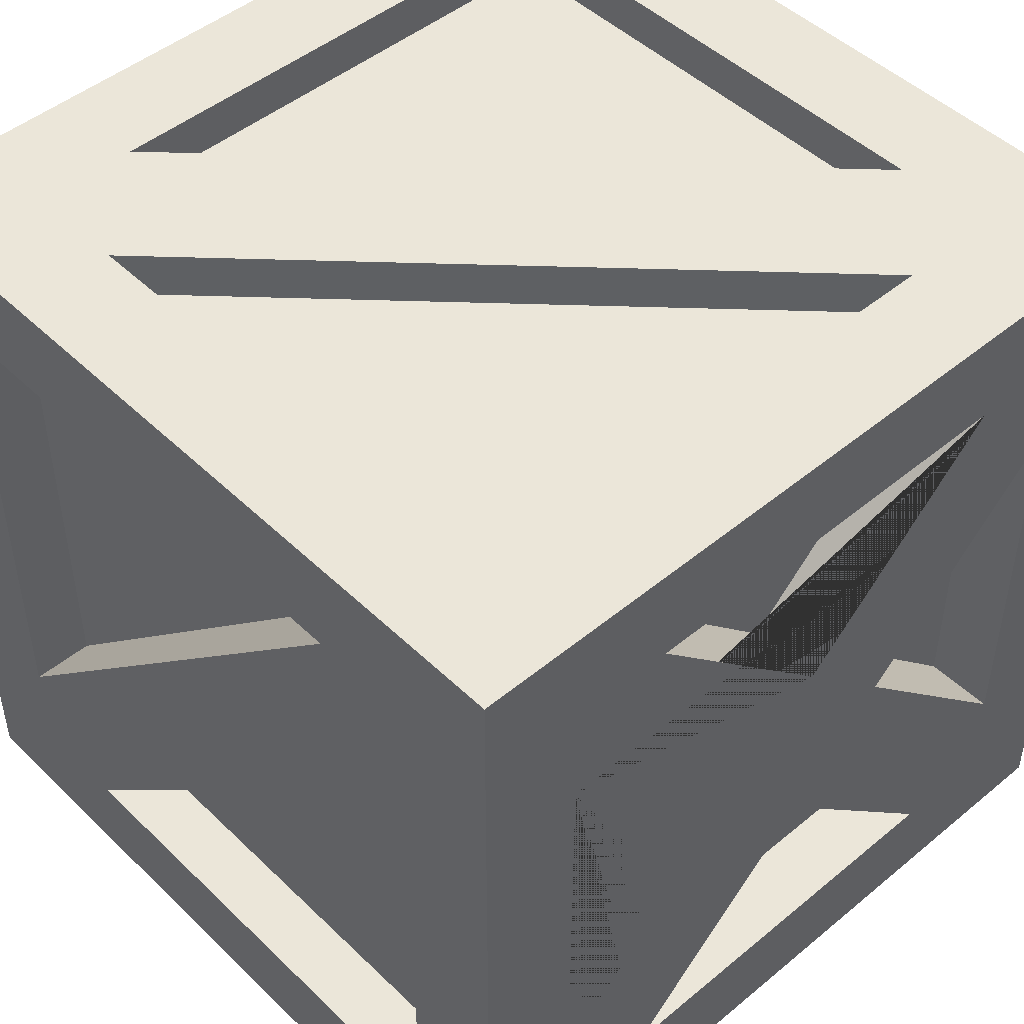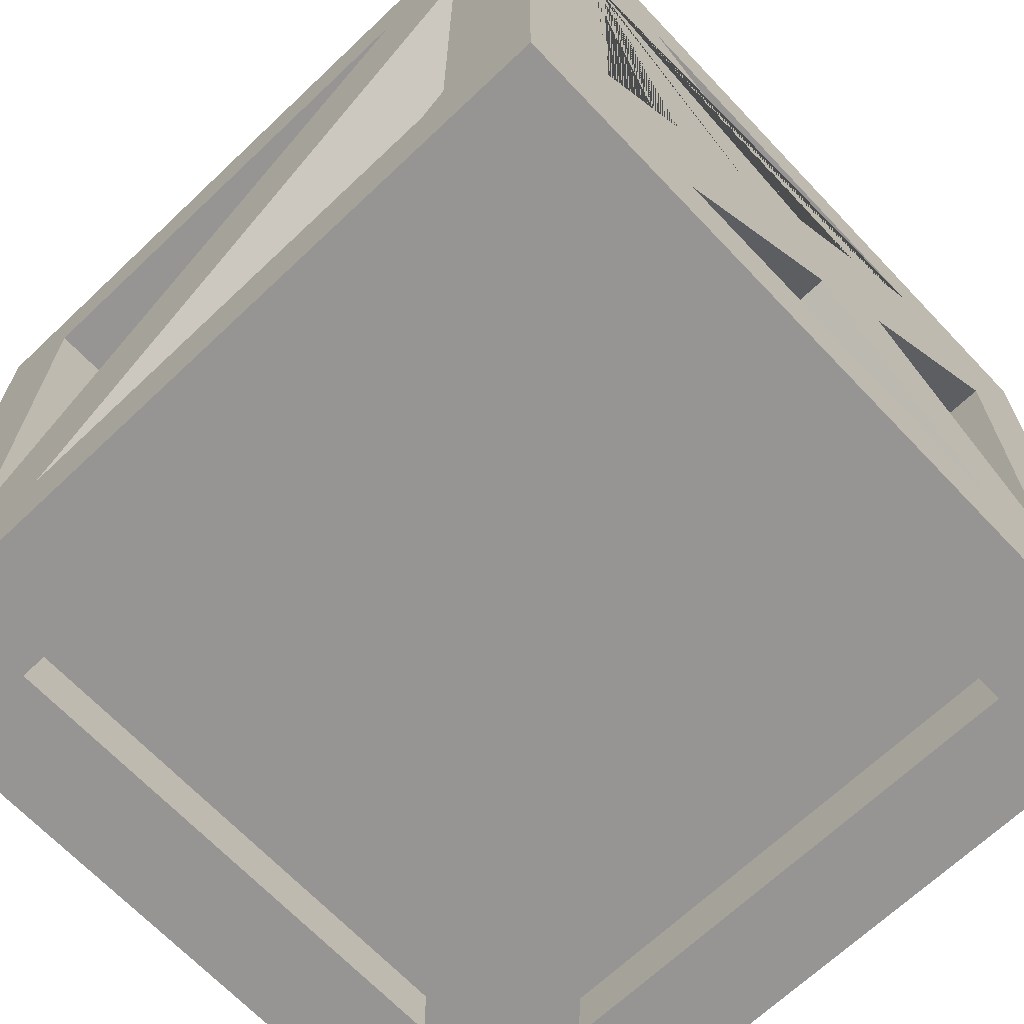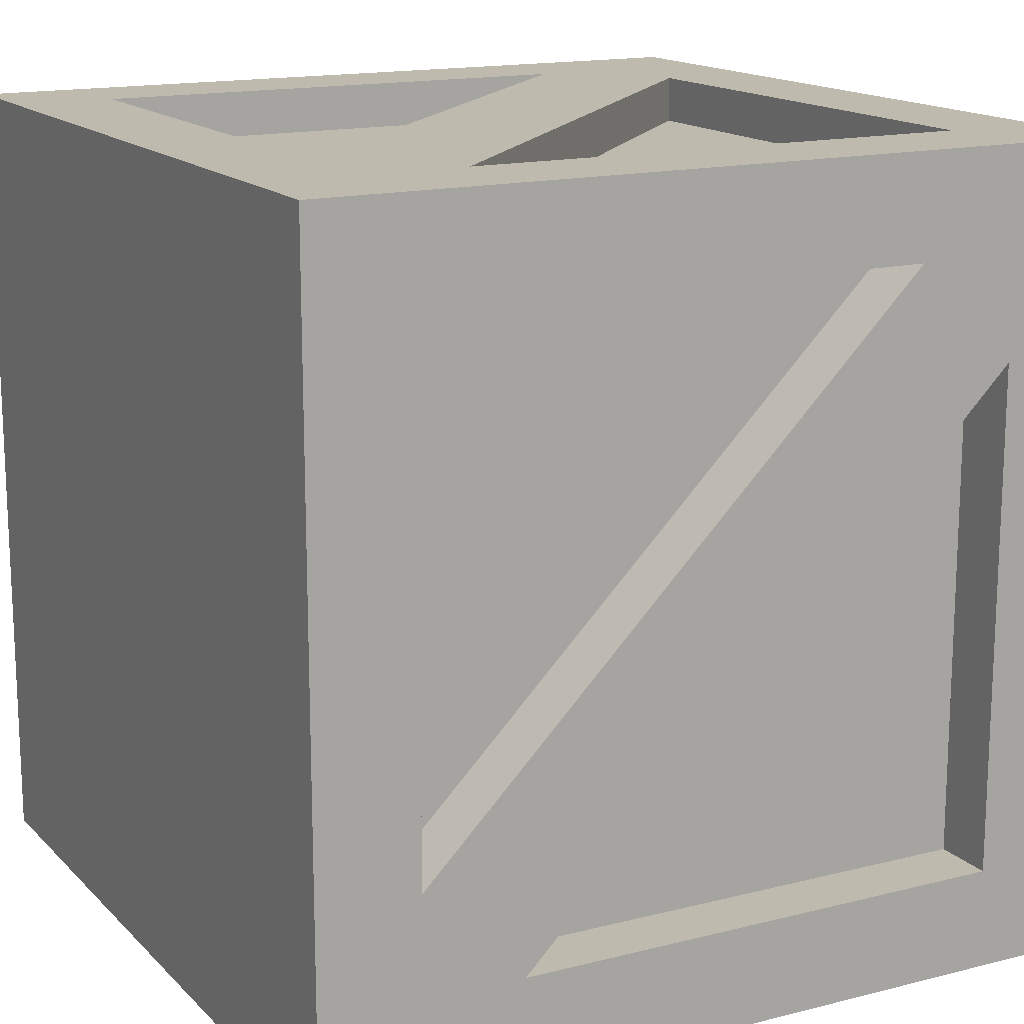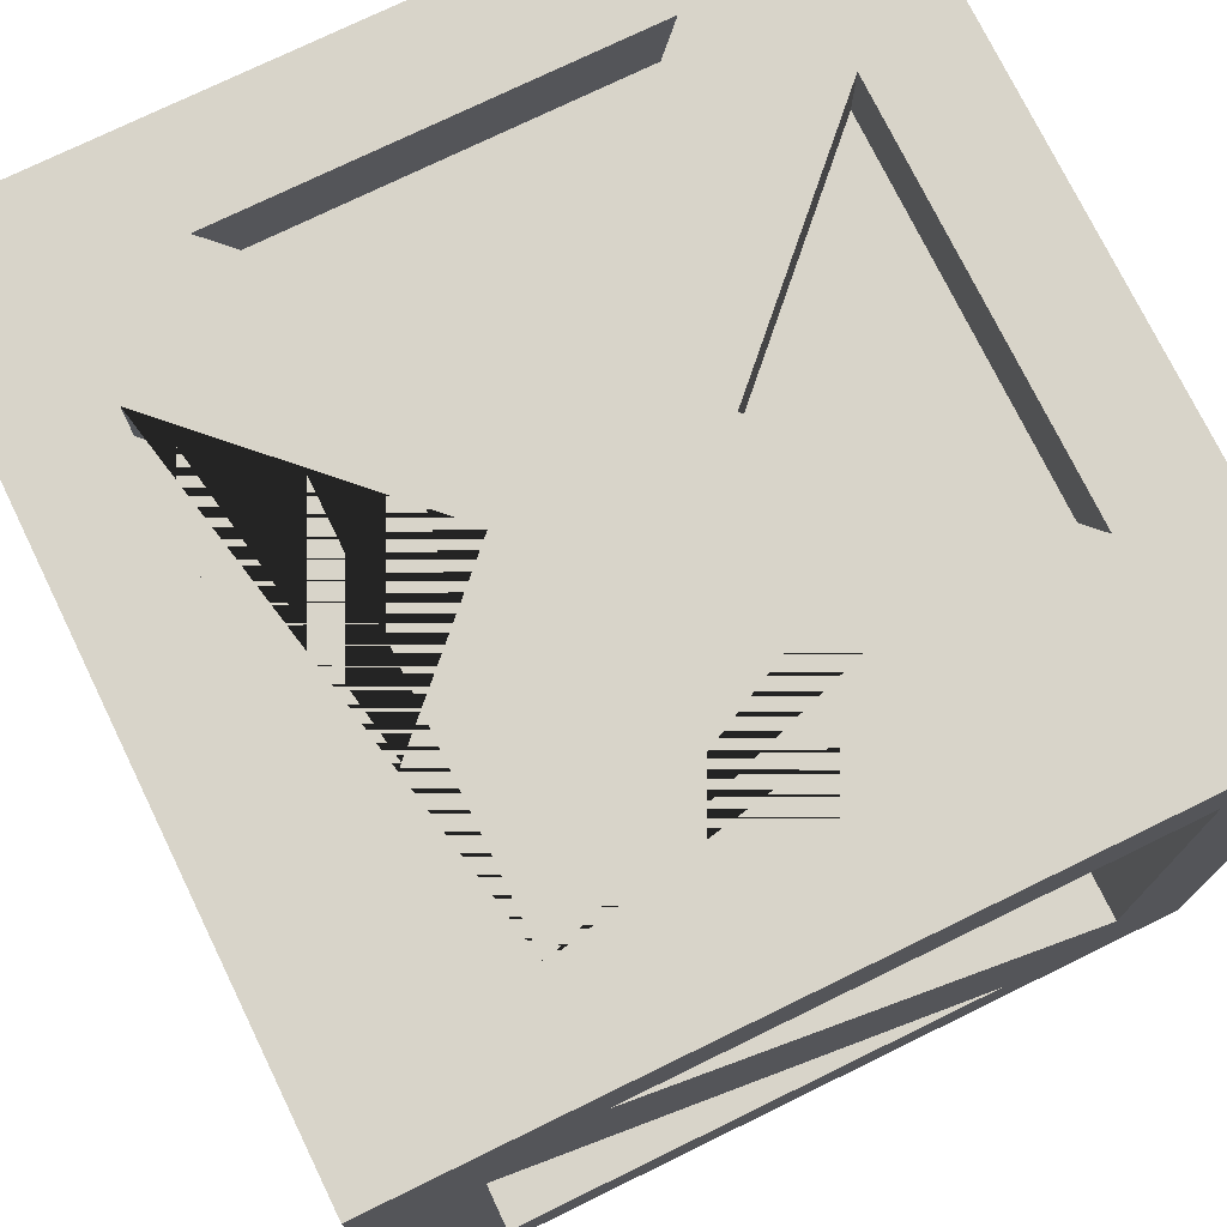
<metadata>
{"format":"obj","ext":"obj","renderer":"f3d","projection":"perspective","resolution":1024,"background":"white","views":[{"elev":47.7,"azim":137.1,"up":"+Z"},{"elev":-67.6,"azim":133.5,"up":"+Z"},{"elev":15.5,"azim":61.9,"up":"+Z"},{"elev":75.0,"azim":64.0,"up":"+Y"}]}
</metadata>
<code>
o Cube.001
v -1 -0.5272 1
v -1 1.473 1
v -1 -0.5272 -1
v -1 1.473 -1
v 1 -0.5272 1
v 1 1.473 1
v 1 -0.5272 -1
v 1 1.473 -1
v -1 -0.5272 0
v -1 0.4728 1
v -1 1.473 0
v -1 0.4728 -1
v 0 -0.5272 -1
v 0 1.473 -1
v 1 0.4728 -1
v 1 -0.5272 0
v 1 1.473 0
v 1 0.4728 1
v 0 -0.5272 1
v 0 1.473 1
v 0 -0.5272 0
v -0.9054 1.223 0
v -1 -0.5272 0.5
v -1 0.9728 1
v -1 1.473 -0.5
v -1 -0.02715 -1
v -0.5 -0.5272 -1
v 0.5 1.473 -1
v 1 -0.02715 -1
v 1 -0.5272 -0.5
v 1 1.473 0.5
v 1 -0.02715 1
v 0.5 -0.5272 1
v -0.5 1.473 1
v -1 -0.5272 -0.5
v -1 -0.02715 1
v -1 1.473 0.5
v -1 0.9728 -1
v 0.5 -0.5272 -1
v -0.5 1.473 -1
v 1 0.9728 -1
v 1 -0.5272 0.5
v 1 1.473 -0.5
v 1 0.9728 1
v -0.5 -0.5272 1
v 0.5 1.473 1
v 0 -0.5272 0.5
v 0 -0.5272 -0.5
v -0.5 -0.5272 0
v 0.5 -0.5272 0
v -0.75 0.2228 0.8852
v 0.25 1.223 0.8852
v -0.9054 1.223 -0.5
v -0.9054 1.223 -0.25
v 0.8447 0.2228 0.75
v 0.8447 1.223 -0.25
v 0.75 0.2228 -0.8595
v -0.25 1.223 -0.8595
v -0.9054 0.2228 -0.75
v -0.9054 1.223 0.25
v -0.75 0.7228 -0.8595
v -0.75 0.9728 -0.8595
v -0.5 1.223 -0.8595
v 0.8447 0.7228 -0.75
v 0.8447 0.9728 -0.75
v 0.8447 1.223 -0.5
v 0.75 0.7228 0.8852
v 0.75 0.9728 0.8852
v 0.5 1.223 0.8852
v 0.5 -0.5272 -0.5
v -0.5 -0.5272 -0.5
v -0.5 -0.5272 0.5
v 0.5 -0.5272 0.5
v 0.75 1.223 0.8852
v 0.8447 1.223 -0.75
v -0.75 1.223 -0.8595
v -0.9054 0.7228 0.75
v -1 -0.5272 0.75
v -1 1.223 1
v -1 1.473 -0.75
v -1 -0.2772 -1
v -0.75 -0.5272 -1
v 0.75 1.473 -1
v 1 -0.2772 -1
v 1 -0.5272 -0.75
v 1 1.473 0.75
v 1 -0.2772 1
v 0.75 -0.5272 1
v -0.75 1.473 1
v -1 -0.5272 -0.25
v -1 0.2228 1
v -1 1.473 0.25
v -1 0.7228 -1
v 0.25 -0.5272 -1
v -0.25 1.473 -1
v 1 0.7228 -1
v 1 -0.5272 0.25
v 1 1.473 -0.25
v 1 0.7228 1
v -0.25 -0.5272 1
v 0.25 1.473 1
v 0 1.473 0.75
v 0 1.473 -0.25
v 0.75 1.473 0
v -0.25 1.473 0
v 0 -0.5272 0.75
v 0 -0.5272 -0.25
v -0.75 -0.5272 0
v 0.25 -0.5272 0
v -0.75 0.4728 1
v 0.5 -0.2772 0.8852
v 0 -0.2772 1
v 0.25 -0.2772 0.8852
v 1 0.4728 0.75
v 0.8447 -0.2772 -0.5
v 1 -0.2772 0
v 0.8447 -0.2772 -0.25
v 0.75 0.4728 -1
v -0.5 -0.2772 -0.8595
v 0 -0.2772 -1
v -0.25 -0.2772 -0.8595
v -1 0.4728 -0.75
v -0.9054 0.9728 0.75
v -1 -0.2772 0
v -0.9054 1.223 0.5
v -1 -0.5272 0.25
v -1 0.7228 1
v -1 1.473 -0.25
v -1 0.2228 -1
v -0.25 -0.5272 -1
v 0.25 1.473 -1
v 1 0.2228 -1
v 1 -0.5272 -0.25
v 1 1.473 0.25
v 1 0.2228 1
v 0.25 -0.5272 1
v -0.25 1.473 1
v -1 -0.5272 -0.75
v -1 -0.2772 1
v -1 1.473 0.75
v -1 1.223 -1
v 0.75 -0.5272 -1
v -0.75 1.473 -1
v 1 1.223 -1
v 1 -0.5272 0.75
v 1 1.473 -0.75
v 1 1.223 1
v -0.75 -0.5272 1
v 0.75 1.473 1
v 0 1.473 0.25
v 0 1.473 -0.75
v 0.25 1.473 0
v -0.75 1.473 0
v 0 -0.5272 0.25
v 0 -0.5272 -0.75
v -0.25 -0.5272 0
v 0.75 -0.5272 0
v 0.75 0.4728 0.8852
v 0.75 0.4728 1
v 0.75 -0.02715 0.8852
v 0 1.223 1
v 0.8447 0.4728 -0.75
v 1 0.4728 -0.75
v 0.8447 -0.02715 -0.75
v 1 1.223 0
v -0.75 0.4728 -0.8595
v -0.75 0.4728 -1
v -0.75 -0.02715 -0.8595
v 0 1.223 -1
v -0.9054 1.223 0.75
v -1 0.4728 0.75
v -0.9054 -0.2772 0.5
v -1 1.223 0
v -0.9054 -0.2772 0.25
v -1 0.9728 0.75
v -0.9054 0.4728 0.75
v -1 1.223 0.5
v -0.9054 -0.02715 0.75
v -1 -0.02715 0.75
v -1 -0.2772 0.5
v -0.9054 0.2228 0.75
v -1 -0.02715 -0.75
v -0.9054 -0.02715 -0.75
v -1 -0.2772 -0.5
v -0.9054 -0.2772 -0.75
v -0.75 0.2228 -0.8595
v -0.75 0.9728 -1
v 0.75 -0.02715 -0.8595
v -0.5 1.223 -1
v 0.75 -0.2772 -0.8595
v -0.75 -0.02715 -1
v -0.5 -0.2772 -1
v 0 -0.2772 -0.8595
v 0.75 -0.02715 -1
v 0.5 -0.2772 -0.8595
v 0.5 -0.2772 -1
v 0.25 -0.2772 -0.8595
v 0.8447 0.2228 -0.75
v 1 0.9728 -0.75
v 0.8447 -0.02715 0.75
v 1 1.223 -0.5
v 0.8447 -0.2772 0.75
v 1 -0.02715 -0.75
v 1 -0.2772 -0.5
v 0.8447 -0.2772 0
v 1 -0.02715 0.75
v 0.8447 -0.2772 0.5
v 1 -0.2772 0.5
v 0.8447 -0.2772 0.25
v 0.75 0.2228 0.8852
v 0.75 0.9728 1
v -0.75 -0.02715 0.8852
v 0.5 1.223 1
v -0.75 -0.2772 0.8852
v 0.75 -0.02715 1
v 0.5 -0.2772 1
v 0 -0.2772 0.8852
v -0.75 -0.02715 1
v -0.5 -0.2772 0.8852
v -0.5 -0.2772 1
v -0.25 -0.2772 0.8852
v 0.5 -0.5272 -0.25
v 0.5 -0.5272 -0.75
v 0.25 -0.5272 -0.5
v 0.75 -0.5272 -0.5
v -0.5 -0.5272 -0.25
v -0.5 -0.5272 -0.75
v -0.75 -0.5272 -0.5
v -0.25 -0.5272 -0.5
v -0.5 -0.5272 0.75
v -0.5 -0.5272 0.25
v -0.75 -0.5272 0.5
v -0.25 -0.5272 0.5
v -0.5 1.473 -0.25
v -0.5 1.473 -0.75
v -0.25 1.473 -0.5
v -0.75 1.473 -0.5
v 0.5 1.473 -0.25
v 0.5 1.473 -0.75
v 0.75 1.473 -0.5
v 0.25 1.473 -0.5
v 0.5 1.473 0.75
v 0.5 1.473 0.25
v 0.75 1.473 0.5
v 0.25 1.473 0.5
v -0.5 1.473 0.75
v -0.5 1.473 0.25
v -0.25 1.473 0.5
v -0.75 1.473 0.5
v 0.5 -0.5272 0.75
v 0.5 -0.5272 0.25
v 0.25 -0.5272 0.5
v 0.75 -0.5272 0.5
v -0.75 0.9728 1
v -0.75 0.9728 0.8852
v -0.75 0.4728 0.8852
v -0.5 1.223 1
v 1 0.9728 0.75
v 0.8447 0.9728 0.75
v 0.8447 0.4728 0.75
v 1 1.223 0.5
v 0.75 0.9728 -1
v 0.75 0.9728 -0.8595
v 0.75 0.4728 -0.8595
v 0.5 1.223 -1
v -1 0.9728 -0.75
v -0.9054 -0.2772 0
v -0.9054 -0.2772 -0.5
v -1 1.223 -0.5
v -1 1.223 -0.25
v -0.9054 -0.2772 -0.25
v -1 0.7228 -0.75
v 0.25 1.223 -1
v 0.75 0.7228 -0.8595
v 0.75 0.7228 -1
v 1 1.223 0.25
v 0.8447 0.7228 0.75
v 1 0.7228 0.75
v -0.25 1.223 1
v -0.75 0.7228 0.8852
v -0.75 0.7228 1
v 0.75 -0.5272 0.25
v 0.25 -0.5272 0.25
v 0.25 -0.5272 0.75
v -0.75 1.473 0.25
v -0.25 1.473 0.75
v 0.75 1.473 0.25
v 0.75 1.473 0.75
v 0.25 1.473 -0.75
v 0.75 1.473 -0.75
v 0.75 1.473 -0.25
v -0.75 1.473 -0.75
v -0.25 1.473 -0.75
v -0.25 -0.5272 0.25
v -0.75 -0.5272 0.25
v -0.75 -0.5272 0.75
v -0.25 -0.5272 -0.75
v -0.75 -0.5272 -0.75
v -0.75 -0.5272 -0.25
v 0.75 -0.5272 -0.75
v 0.25 -0.5272 -0.75
v 0.25 -0.5272 -0.25
v 0 1.223 0.8852
v -0.25 -0.2772 1
v -0.75 -0.2772 1
v 0.75 0.2228 1
v 0.75 -0.2772 1
v 0.25 -0.2772 1
v 0.75 1.223 1
v 0.75 0.7228 1
v -0.5 1.223 0.8852
v 0.8447 1.223 0
v 1 -0.2772 0.25
v 1 -0.2772 0.75
v 1 0.2228 -0.75
v 1 -0.2772 -0.75
v 1 -0.2772 -0.25
v 1 1.223 -0.75
v 1 0.7228 -0.75
v 0.8447 1.223 0.5
v 0 1.223 -0.8595
v 0.25 -0.2772 -1
v 0.75 -0.2772 -1
v -0.75 0.2228 -1
v -0.75 -0.2772 -1
v -0.25 -0.2772 -1
v -0.75 1.223 -1
v -0.75 0.7228 -1
v 0.5 1.223 -0.8595
v -0.9054 0.9728 -0.75
v -1 -0.2772 -0.25
v -1 -0.2772 -0.75
v -1 0.2228 0.75
v -1 -0.2772 0.75
v -1 -0.2772 0.25
v -1 1.223 0.75
v -1 0.7228 0.75
v -0.9054 0.4728 -0.75
v -1 1.223 0.25
v -0.9054 0.7228 -0.75
v -1 0.2228 -0.75
v -0.25 1.223 -1
v 0.25 1.223 -0.8595
v 0.75 0.2228 -1
v 1 1.223 -0.25
v 0.8447 1.223 0.25
v 1 0.2228 0.75
v 0.25 1.223 1
v -0.25 1.223 0.8852
v -0.75 0.2228 1
v 0.75 -0.5272 -0.25
v -0.25 -0.5272 -0.25
v -0.25 -0.5272 0.75
v -0.75 1.473 -0.25
v 0.25 1.473 0.75
v -0.75 1.473 0.75
v 0.75 -0.5272 0.75
v -0.75 1.223 1
v 1 1.223 0.75
v 0.75 1.223 -1
v -1 1.223 -0.75
v -0.75 1.3 0.25
v -0.75 1.3 0.5
v -0.75 1.3 0
v -0.25 1.3 0.75
v 0 1.3 0.75
v -0.5 1.3 0.75
v 0.75 1.3 0.25
v 0.75 1.3 0.5
v 0.75 1.3 0
v 0.25 1.3 -0.75
v 0.5 1.3 -0.75
v 0 1.3 -0.75
v 0.75 1.3 -0.25
v 0.75 1.3 -0.5
v -0.25 1.3 -0.75
v -0.5 1.3 -0.75
v -0.75 1.3 -0.25
v -0.75 1.3 -0.5
v 0.25 1.3 0.75
v 0.5 1.3 0.75
v 0.25 1.3 -0.5
v 0 1.3 -0.25
v -0.25 1.3 -0.5
v -0.5 1.3 -0.25
v -0.25 1.3 0
v -0.5 1.3 0.25
v -0.25 1.3 0.5
v 0 1.3 0.25
v 0.25 1.3 0.5
v 0.25 1.3 0
v 0.5 1.3 -0.25
v 0.5 1.3 0.25
v -0.75 0.4728 1
v 0 -0.2772 1
v 0.5 -0.2772 1
v -0.75 -0.02715 1
v -0.5 -0.2772 1
v -0.75 0.9728 1
v -0.75 0.7228 1
v -0.25 -0.2772 1
v -0.75 -0.2772 1
v 0.25 -0.2772 1
v -0.75 0.2228 1
f 361 80 4 141
f 360 83 8 144
f 359 86 6 147
f 358 89 2 79
f 357 145 5 88
f 356 140 2 89
f 355 102 20 101
f 354 128 11 153
f 353 106 19 100
f 352 107 21 156
f 351 133 16 157
f 350 110 10 91
f 348 101 20 161
f 347 114 18 135
f 173 270 54 22
f 345 98 17 165
f 344 118 15 132
f 342 95 14 169
f 341 122 12 129
f 339 92 11 173
f 336 140 37 177
f 332 182 26 81
f 327 143 40 189
f 323 194 29 84
f 175 336 170 123
f 182 332 185 183
f 318 146 43 201
f 270 269 53 54
f 122 341 59 338
f 336 177 125 170
f 314 206 32 87
f 332 184 268 185
f 341 182 183 59
f 309 149 46 213
f 305 218 36 139
f 302 222 50 109
f 301 223 70 224
f 300 85 30 225
f 299 226 49 108
f 298 227 71 228
f 297 155 48 229
f 296 230 45 148
f 295 231 72 232
f 294 154 47 233
f 292 80 25 237
f 288 242 46 149
f 244 243 152 238 240 290 239 241 103 236 235 292 237 234 105 247 249 356 246 248 150 245 242 288
f 286 246 34 137
f 285 92 37 249
f 284 250 33 136
f 283 251 73 252
f 282 97 42 253
f 281 254 24 127
f 279 137 34 257
f 278 258 44 99
f 337 175 123 77
f 276 134 31 261
f 275 262 41 96
f 273 131 28 265
f 272 266 38 93
f 270 128 25 269
f 173 11 128 270
f 122 272 93 12
f 169 14 131 273
f 273 265 329 343
f 326 192 119 121
f 118 275 96 15
f 118 344 57 264
f 265 191 168 329
f 53 178 181 176 77 123 170 125 60 22 54
f 338 59 183 185 268 271 267 174 172 330 340
f 165 17 134 276
f 116 317 117 205
f 278 114 260 277
f 313 116 205 209
f 114 278 99 18
f 208 313 209 207
f 199 318 75 65
f 161 20 137 279
f 159 310 67 158
f 306 159 158 210
f 161 279 349 303
f 110 281 127 10
f 215 306 210 160
f 279 257 311 349
f 251 282 253 73
f 50 157 282 251
f 157 16 97 282
f 154 283 252 47
f 21 109 283 154
f 109 50 251 283
f 106 284 136 19
f 47 252 284 106
f 252 73 250 284
f 247 105 386 387
f 153 11 92 285
f 102 286 137 20
f 105 234 385 386
f 134 287 244 31
f 17 104 287 134
f 234 237 379 385
f 86 288 149 6
f 31 244 288 86
f 28 131 289 239
f 131 14 151 289
f 146 290 240 43
f 8 83 290 146
f 83 28 239 290
f 98 291 104 17
f 43 240 291 98
f 40 143 292 235
f 143 4 80 292
f 14 95 293 151
f 95 40 235 293
f 231 294 233 72
f 49 156 294 231
f 156 21 154 294
f 126 295 232 23
f 9 108 295 126
f 108 49 231 295
f 78 296 148 1
f 23 232 296 78
f 232 72 230 296
f 227 297 229 71
f 27 130 297 227
f 130 13 155 297
f 138 298 228 35
f 3 82 298 138
f 82 27 227 298
f 90 299 108 9
f 35 228 299 90
f 228 71 226 299
f 223 300 225 70
f 39 142 300 223
f 142 7 85 300
f 155 301 224 48
f 13 94 301 155
f 94 39 223 301
f 107 302 109 21
f 48 224 302 107
f 224 70 222 302
f 308 216 111 113
f 110 350 51 256
f 112 308 113 217
f 100 304 220 45
f 19 112 304 100
f 304 112 217 221
f 148 305 139 1
f 45 220 305 148
f 350 218 212 51
f 220 304 221 219
f 32 135 306 215
f 135 18 159 306
f 88 307 216 33
f 5 87 307 88
f 87 32 215 307
f 136 308 112 19
f 33 216 308 136
f 257 215 160 311
f 211 309 74 68
f 44 147 309 211
f 147 6 149 309
f 218 305 214 212
f 18 99 310 159
f 99 44 211 310
f 213 348 52 69
f 254 281 280 255
f 348 161 303 52
f 165 276 346 312
f 206 314 202 200
f 276 261 320 346
f 97 313 208 42
f 16 116 313 97
f 114 347 55 260
f 145 314 87 5
f 42 208 314 145
f 318 201 66 75
f 314 208 207 202
f 29 132 315 203
f 132 15 163 315
f 85 316 204 30
f 7 84 316 85
f 84 29 203 316
f 133 317 116 16
f 30 204 317 133
f 319 199 65 64
f 347 206 200 55
f 41 144 318 199
f 144 8 146 318
f 163 319 64 162
f 15 96 319 163
f 96 41 199 319
f 204 258 259 115
f 315 163 162 198
f 201 345 56 66
f 120 326 121 193
f 344 194 188 57
f 192 262 263 119
f 94 322 196 39
f 13 120 322 94
f 322 120 193 197
f 142 323 84 7
f 39 196 323 142
f 196 322 197 195
f 187 327 76 62
f 26 129 324 191
f 129 12 167 324
f 82 325 192 27
f 3 81 325 82
f 81 26 191 325
f 130 326 120 13
f 27 192 326 130
f 194 323 190 188
f 189 342 58 63
f 38 141 327 187
f 141 4 143 327
f 262 275 274 263
f 12 93 328 167
f 93 38 187 328
f 342 169 321 58
f 327 189 63 76
f 323 196 195 190
f 90 331 184 35
f 9 124 331 90
f 138 332 81 3
f 35 184 332 138
f 36 91 333 179
f 91 10 171 333
f 78 334 180 23
f 1 139 334 78
f 139 36 179 334
f 126 335 124 9
f 23 180 335 126
f 333 171 176 181
f 177 339 60 125
f 24 79 336 175
f 79 2 140 336
f 179 333 181 178
f 10 127 337 171
f 127 24 175 337
f 266 272 340 330
f 339 173 22 60
f 335 180 172 174
f 269 179 178 53
f 272 122 338 340
f 177 37 92 339
f 124 335 174 267
f 331 124 267 271
f 184 331 271 268
f 182 341 129 26
f 180 266 330 172
f 171 337 77 176
f 275 118 264 274
f 328 187 62 61
f 189 40 95 342
f 167 328 61 166
f 324 167 166 186
f 329 168 186 166 61 62 76 63 58 321 343
f 194 344 132 29
f 264 57 188 190 195 197 193 121 119 263 274
f 169 273 343 321
f 203 315 198 164
f 258 278 277 259
f 201 43 98 345
f 317 204 115 117
f 320 164 198 162 64 65 75 66 56 312 346
f 260 55 200 202 207 209 205 117 115 259 277
f 206 347 135 32
f 345 165 312 56
f 261 203 164 320
f 216 254 255 111
f 309 213 69 74
f 213 46 101 348
f 305 220 219 214
f 311 160 210 158 67 68 74 69 52 303 349
f 256 51 212 214 219 221 217 113 111 255 280
f 218 350 91 36
f 281 110 256 280
f 310 211 68 67
f 222 351 157 50
f 70 225 351 222
f 225 30 133 351
f 226 352 156 49
f 71 229 352 226
f 229 48 107 352
f 230 353 100 45
f 72 233 353 230
f 233 47 106 353
f 237 25 128 354
f 242 355 101 46
f 236 103 383 384
f 246 356 89 34
f 249 37 140 356
f 250 357 88 33
f 73 253 357 250
f 253 42 145 357
f 254 358 79 24
f 216 307 215 257 358 254
f 257 34 89 358
f 258 359 147 44
f 204 316 203 261 359 258
f 261 31 86 359
f 262 360 144 41
f 191 324 186 168
f 265 28 83 360
f 266 361 141 38
f 180 334 179 269 361 266
f 269 25 80 361
f 380 381 390 389 388 367 365 366
f 371 373 376 377 384 383 382 372
f 362 363 387 386 385 379 378 364
f 368 370 374 375 392 391 393 369
f 249 247 387 363
f 248 246 367 388
f 285 249 363 362
f 239 289 371 372
f 150 248 388 389
f 153 285 362 364
f 151 293 376 373
f 289 151 373 371
f 245 150 389 390
f 354 153 364 378
f 293 235 377 376
f 242 245 390 381
f 237 354 378 379
f 238 152 391 392
f 286 102 366 365
f 240 238 392 375
f 246 286 365 367
f 241 239 372 382
f 152 243 393 391
f 355 242 381 380
f 244 287 368 369
f 103 241 382 383
f 104 291 374 370
f 243 244 369 393
f 102 355 380 366
f 287 104 370 368
f 235 236 384 377
f 291 240 375 374
f 325 191 265 360 262 192
l 400 394
l 399 400
l 401 398
l 395 401
l 398 402
l 397 402
l 403 395
l 396 403
l 396 399
l 404 397
l 394 404

</code>
